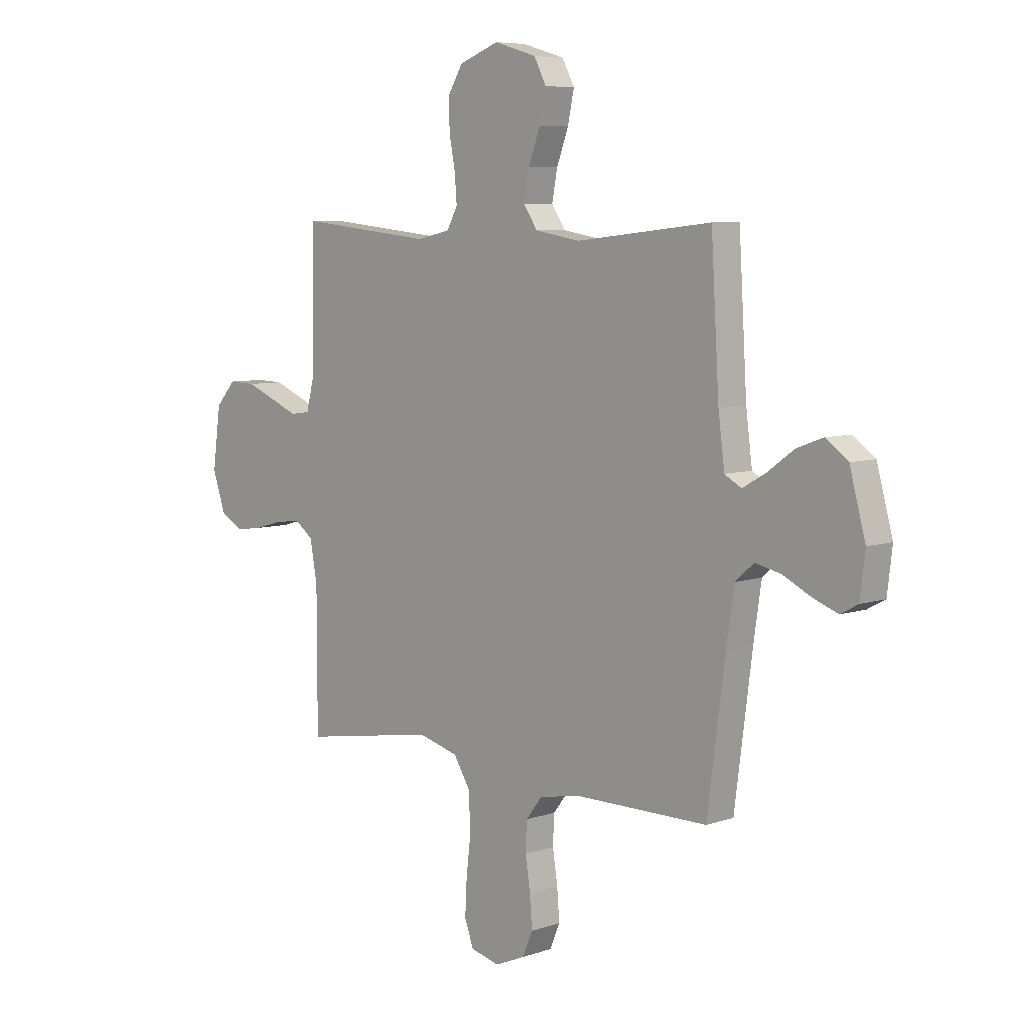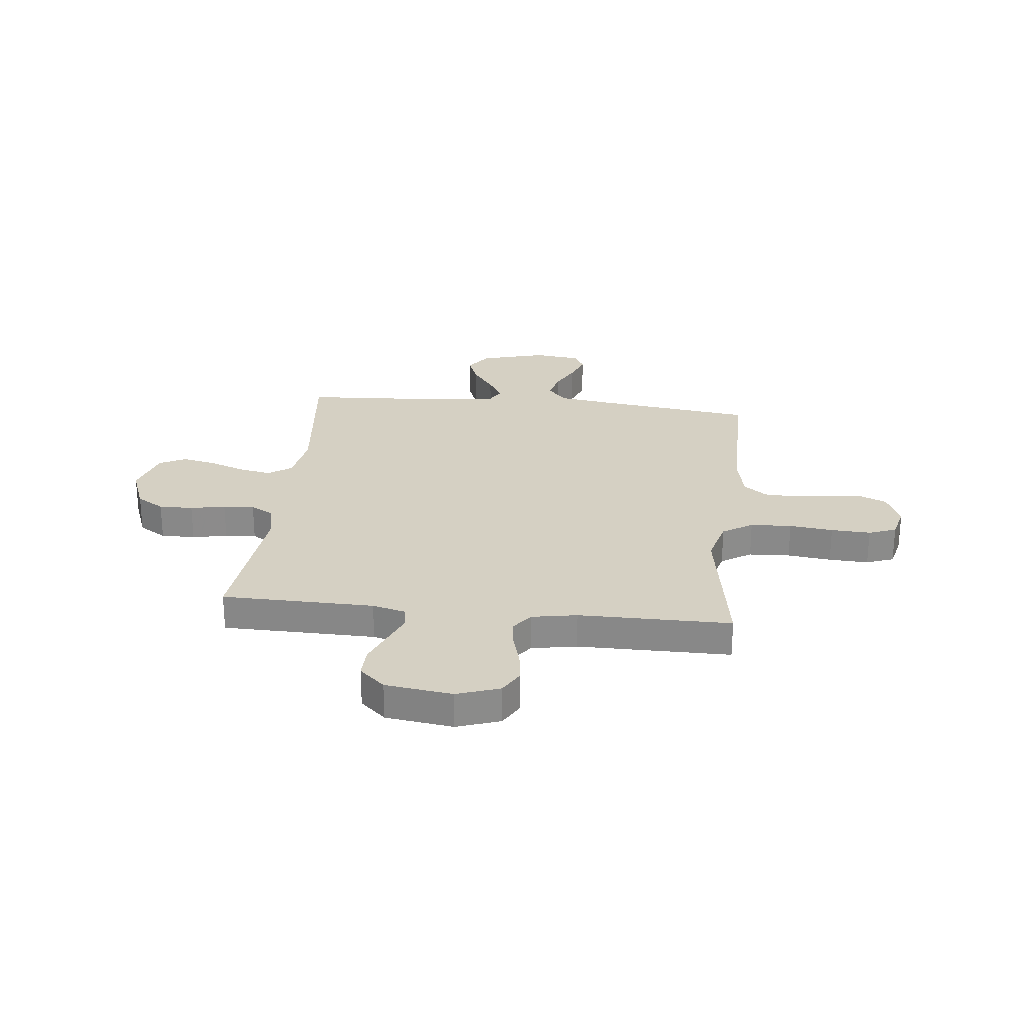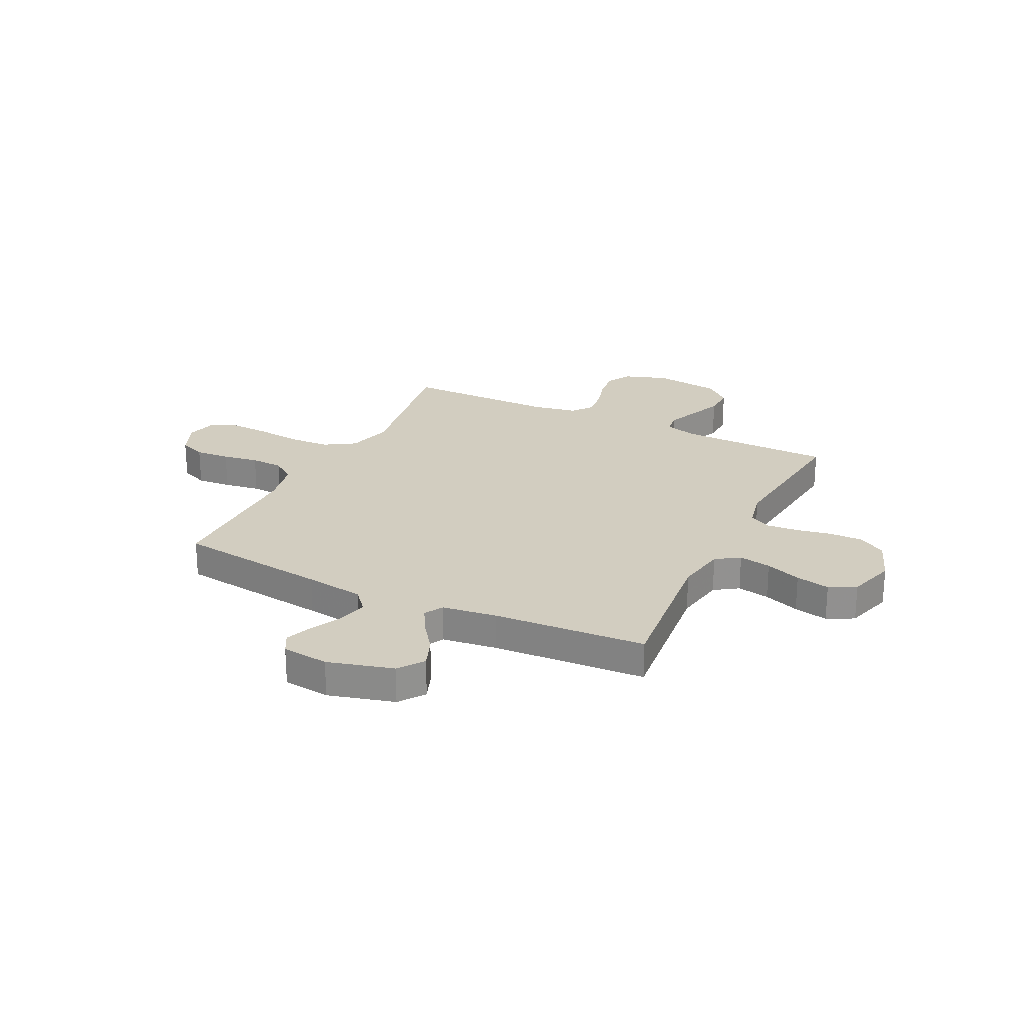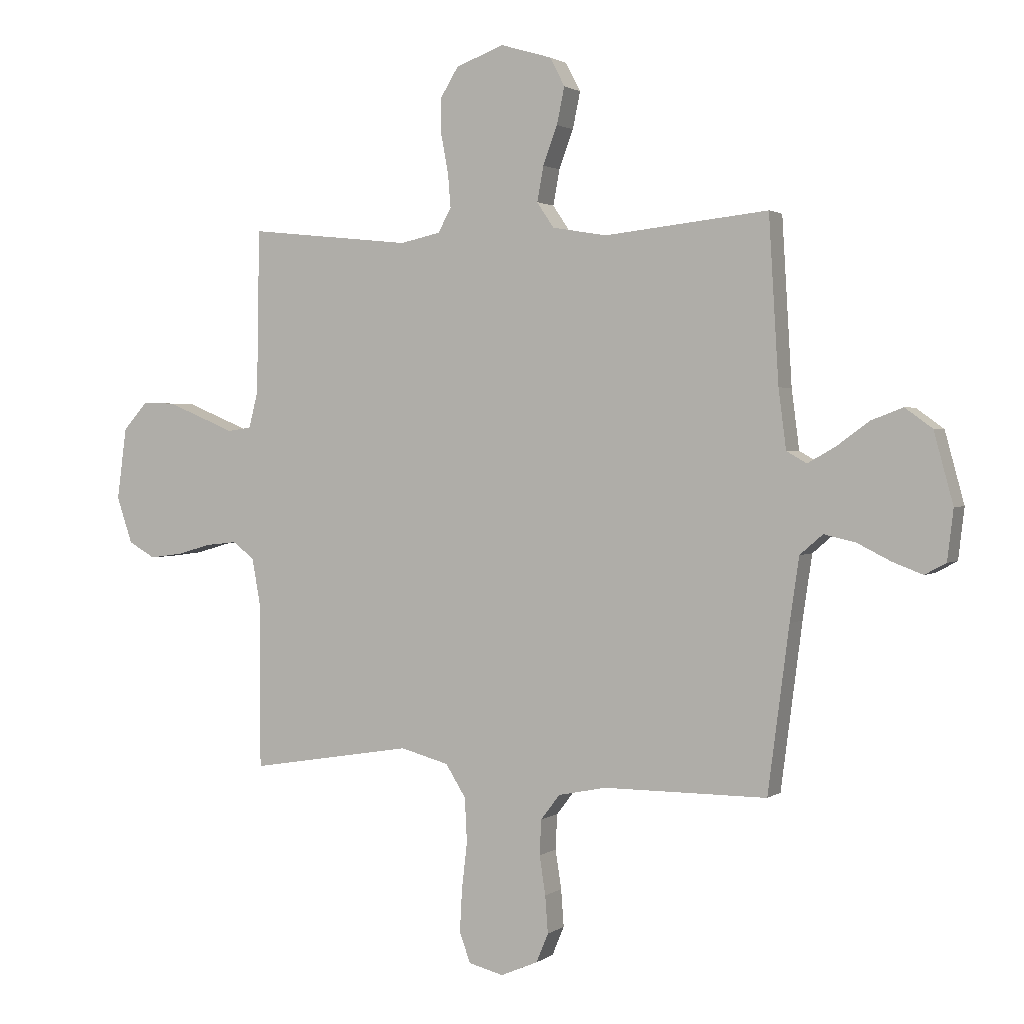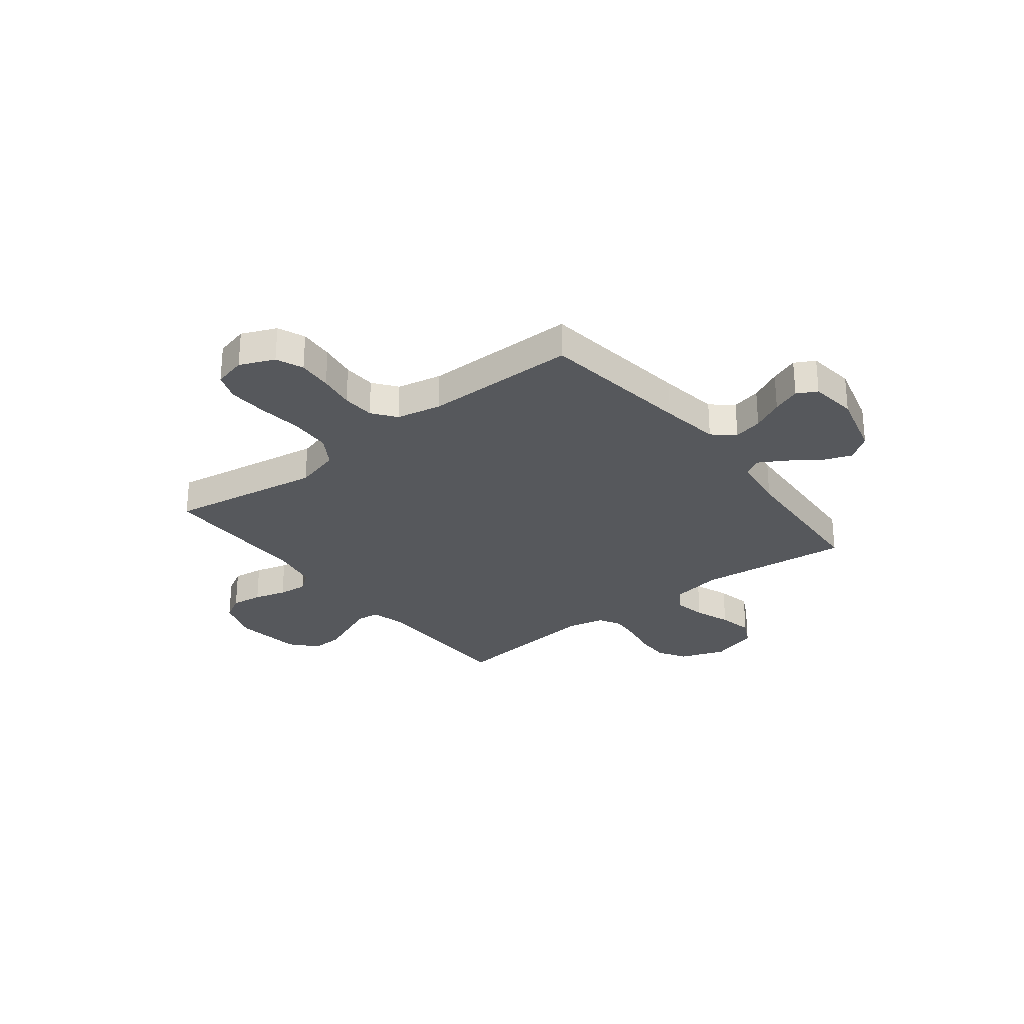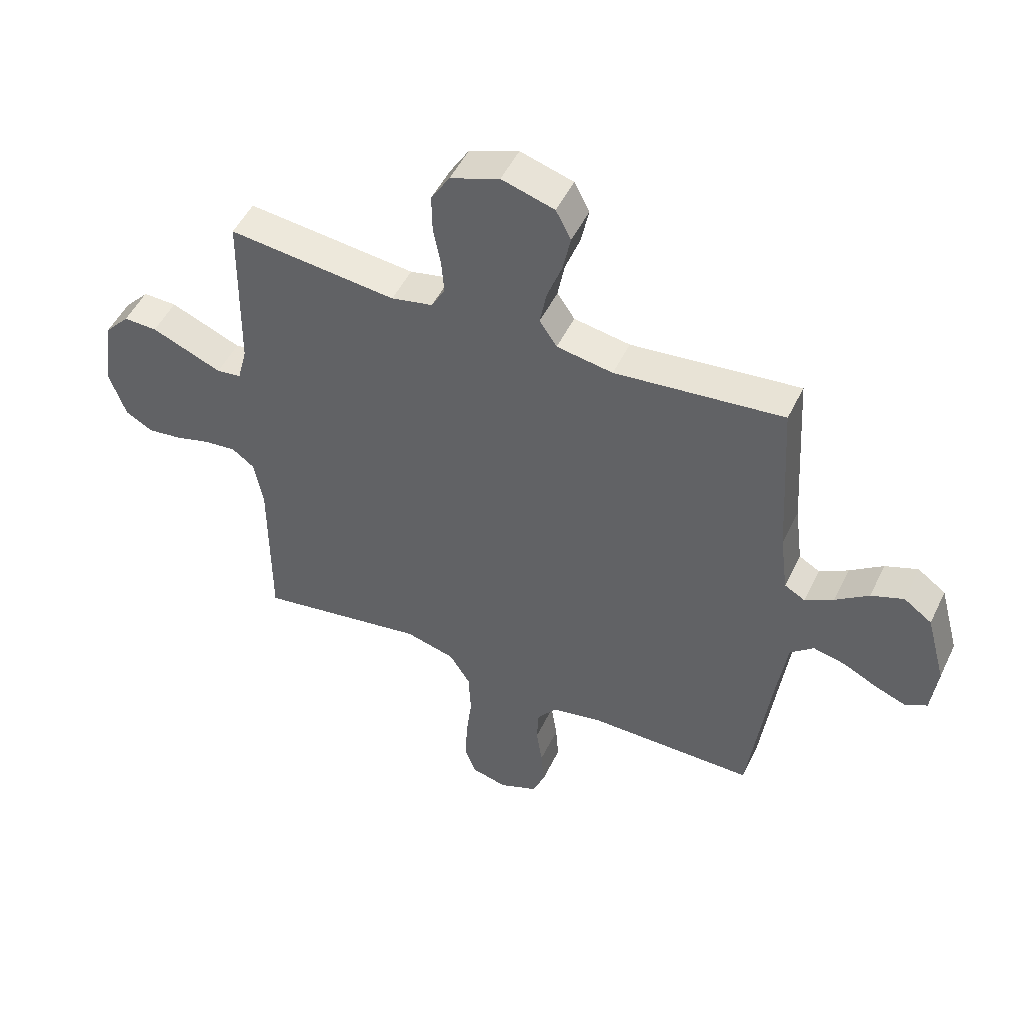
<metadata>
{"format":"obj","ext":"obj","renderer":"f3d","projection":"perspective","resolution":1024,"background":"white","views":[{"elev":6.8,"azim":-134.7,"up":"+Z"},{"elev":26.4,"azim":96.1,"up":"+Y"},{"elev":24.4,"azim":-63.9,"up":"+Y"},{"elev":1.6,"azim":-155.1,"up":"+Z"},{"elev":-28.2,"azim":-141.9,"up":"+Y"},{"elev":49.9,"azim":-154.9,"up":"+Z"}]}
</metadata>
<code>
v -0.5 0.07 0.5
v -0.2 0.07 0.468
v -0.1 0.07 0.485
v -0.069 0.07 0.531
v -0.081 0.07 0.595
v -0.107 0.07 0.665
v -0.121 0.07 0.732
v -0.094 0.07 0.784
v 0 0.07 0.812
v 0.088 0.07 0.779
v 0.121 0.07 0.725
v 0.12 0.07 0.658
v 0.107 0.07 0.589
v 0.102 0.07 0.528
v 0.126 0.07 0.484
v 0.2 0.07 0.468
v 0.5 0.07 0.5
v 0.505 0.07 0.2
v 0.522 0.07 0.134
v 0.566 0.07 0.128
v 0.626 0.07 0.153
v 0.692 0.07 0.18
v 0.752 0.07 0.182
v 0.797 0.07 0.132
v 0.815 0.07 0
v 0.786 0.07 -0.085
v 0.737 0.07 -0.113
v 0.676 0.07 -0.105
v 0.613 0.07 -0.087
v 0.556 0.07 -0.081
v 0.516 0.07 -0.111
v 0.5 0.07 -0.2
v 0.5 0.07 -0.5
v 0.2 0.07 -0.451
v 0.111 0.07 -0.475
v 0.074 0.07 -0.534
v 0.07 0.07 -0.615
v 0.08 0.07 -0.701
v 0.084 0.07 -0.779
v 0.064 0.07 -0.833
v 0 0.07 -0.849
v -0.068 0.07 -0.82
v -0.09 0.07 -0.767
v -0.085 0.07 -0.699
v -0.074 0.07 -0.628
v -0.077 0.07 -0.564
v -0.112 0.07 -0.518
v -0.2 0.07 -0.5
v -0.5 0.07 -0.5
v -0.539 0.07 -0.2
v -0.556 0.07 -0.084
v -0.598 0.07 -0.048
v -0.655 0.07 -0.061
v -0.717 0.07 -0.092
v -0.772 0.07 -0.113
v -0.811 0.07 -0.092
v -0.822 0.07 0
v -0.787 0.07 0.129
v -0.737 0.07 0.165
v -0.679 0.07 0.143
v -0.62 0.07 0.1
v -0.569 0.07 0.071
v -0.532 0.07 0.092
v -0.518 0.07 0.2
v -0.5 0 0.5
v -0.2 0 0.468
v -0.1 0 0.485
v -0.069 0 0.531
v -0.081 0 0.595
v -0.107 0 0.665
v -0.121 0 0.732
v -0.094 0 0.784
v 0 0 0.812
v 0.088 0 0.779
v 0.121 0 0.725
v 0.12 0 0.658
v 0.107 0 0.589
v 0.102 0 0.528
v 0.126 0 0.484
v 0.2 0 0.468
v 0.5 0 0.5
v 0.505 0 0.2
v 0.522 0 0.134
v 0.566 0 0.128
v 0.626 0 0.153
v 0.692 0 0.18
v 0.752 0 0.182
v 0.797 0 0.132
v 0.815 0 0
v 0.786 0 -0.085
v 0.737 0 -0.113
v 0.676 0 -0.105
v 0.613 0 -0.087
v 0.556 0 -0.081
v 0.516 0 -0.111
v 0.5 0 -0.2
v 0.5 0 -0.5
v 0.2 0 -0.451
v 0.111 0 -0.475
v 0.074 0 -0.534
v 0.07 0 -0.615
v 0.08 0 -0.701
v 0.084 0 -0.779
v 0.064 0 -0.833
v 0 0 -0.849
v -0.068 0 -0.82
v -0.09 0 -0.767
v -0.085 0 -0.699
v -0.074 0 -0.628
v -0.077 0 -0.564
v -0.112 0 -0.518
v -0.2 0 -0.5
v -0.5 0 -0.5
v -0.539 0 -0.2
v -0.556 0 -0.084
v -0.598 0 -0.048
v -0.655 0 -0.061
v -0.717 0 -0.092
v -0.772 0 -0.113
v -0.811 0 -0.092
v -0.822 0 0
v -0.787 0 0.129
v -0.737 0 0.165
v -0.679 0 0.143
v -0.62 0 0.1
v -0.569 0 0.071
v -0.532 0 0.092
v -0.518 0 0.2
f 59 60 61
f 58 59 61
f 57 58 61
f 56 57 61
f 55 56 61
f 54 55 61
f 53 54 61
f 52 53 61 62
f 51 52 62 63
f 48 49 50
f 50 51 63
f 48 50 63
f 47 48 63
f 43 44 45
f 42 43 45
f 41 42 45
f 40 41 45
f 39 40 45
f 38 39 45
f 37 38 45
f 36 37 45 46
f 47 63 64
f 46 47 64
f 36 46 64
f 35 36 64
f 27 28 29
f 26 27 29
f 25 26 29
f 24 25 29
f 23 24 29
f 22 23 29
f 21 22 29
f 20 21 29
f 19 20 29 30
f 18 19 30 31
f 16 17 18
f 18 31 32
f 16 18 32
f 15 16 32
f 11 12 13
f 10 11 13
f 9 10 13
f 8 9 13
f 7 8 13
f 6 7 13
f 5 6 13
f 4 5 13 14
f 3 4 14 15
f 64 1 2
f 35 64 2
f 34 35 2
f 32 33 34
f 15 32 34
f 3 15 34
f 2 3 34
f 125 124 123
f 125 123 122
f 125 122 121
f 125 121 120
f 125 120 119
f 125 119 118
f 125 118 117
f 126 125 117 116
f 127 126 116 115
f 114 113 112
f 127 115 114
f 127 114 112
f 127 112 111
f 109 108 107
f 109 107 106
f 109 106 105
f 109 105 104
f 109 104 103
f 109 103 102
f 109 102 101
f 110 109 101 100
f 128 127 111
f 128 111 110
f 128 110 100
f 128 100 99
f 93 92 91
f 93 91 90
f 93 90 89
f 93 89 88
f 93 88 87
f 93 87 86
f 93 86 85
f 93 85 84
f 94 93 84 83
f 95 94 83 82
f 82 81 80
f 96 95 82
f 96 82 80
f 96 80 79
f 77 76 75
f 77 75 74
f 77 74 73
f 77 73 72
f 77 72 71
f 77 71 70
f 77 70 69
f 78 77 69 68
f 79 78 68 67
f 66 65 128
f 66 128 99
f 66 99 98
f 98 97 96
f 98 96 79
f 98 79 67
f 98 67 66
f 1 65 66 2
f 2 66 67 3
f 3 67 68 4
f 4 68 69 5
f 5 69 70 6
f 6 70 71 7
f 7 71 72 8
f 8 72 73 9
f 9 73 74 10
f 10 74 75 11
f 11 75 76 12
f 12 76 77 13
f 13 77 78 14
f 14 78 79 15
f 15 79 80 16
f 16 80 81 17
f 17 81 82 18
f 18 82 83 19
f 19 83 84 20
f 20 84 85 21
f 21 85 86 22
f 22 86 87 23
f 23 87 88 24
f 24 88 89 25
f 25 89 90 26
f 26 90 91 27
f 27 91 92 28
f 28 92 93 29
f 29 93 94 30
f 30 94 95 31
f 31 95 96 32
f 32 96 97 33
f 33 97 98 34
f 34 98 99 35
f 35 99 100 36
f 36 100 101 37
f 37 101 102 38
f 38 102 103 39
f 39 103 104 40
f 40 104 105 41
f 41 105 106 42
f 42 106 107 43
f 43 107 108 44
f 44 108 109 45
f 45 109 110 46
f 46 110 111 47
f 47 111 112 48
f 48 112 113 49
f 49 113 114 50
f 50 114 115 51
f 51 115 116 52
f 52 116 117 53
f 53 117 118 54
f 54 118 119 55
f 55 119 120 56
f 56 120 121 57
f 57 121 122 58
f 58 122 123 59
f 59 123 124 60
f 60 124 125 61
f 61 125 126 62
f 62 126 127 63
f 63 127 128 64
f 64 128 65 1

</code>
